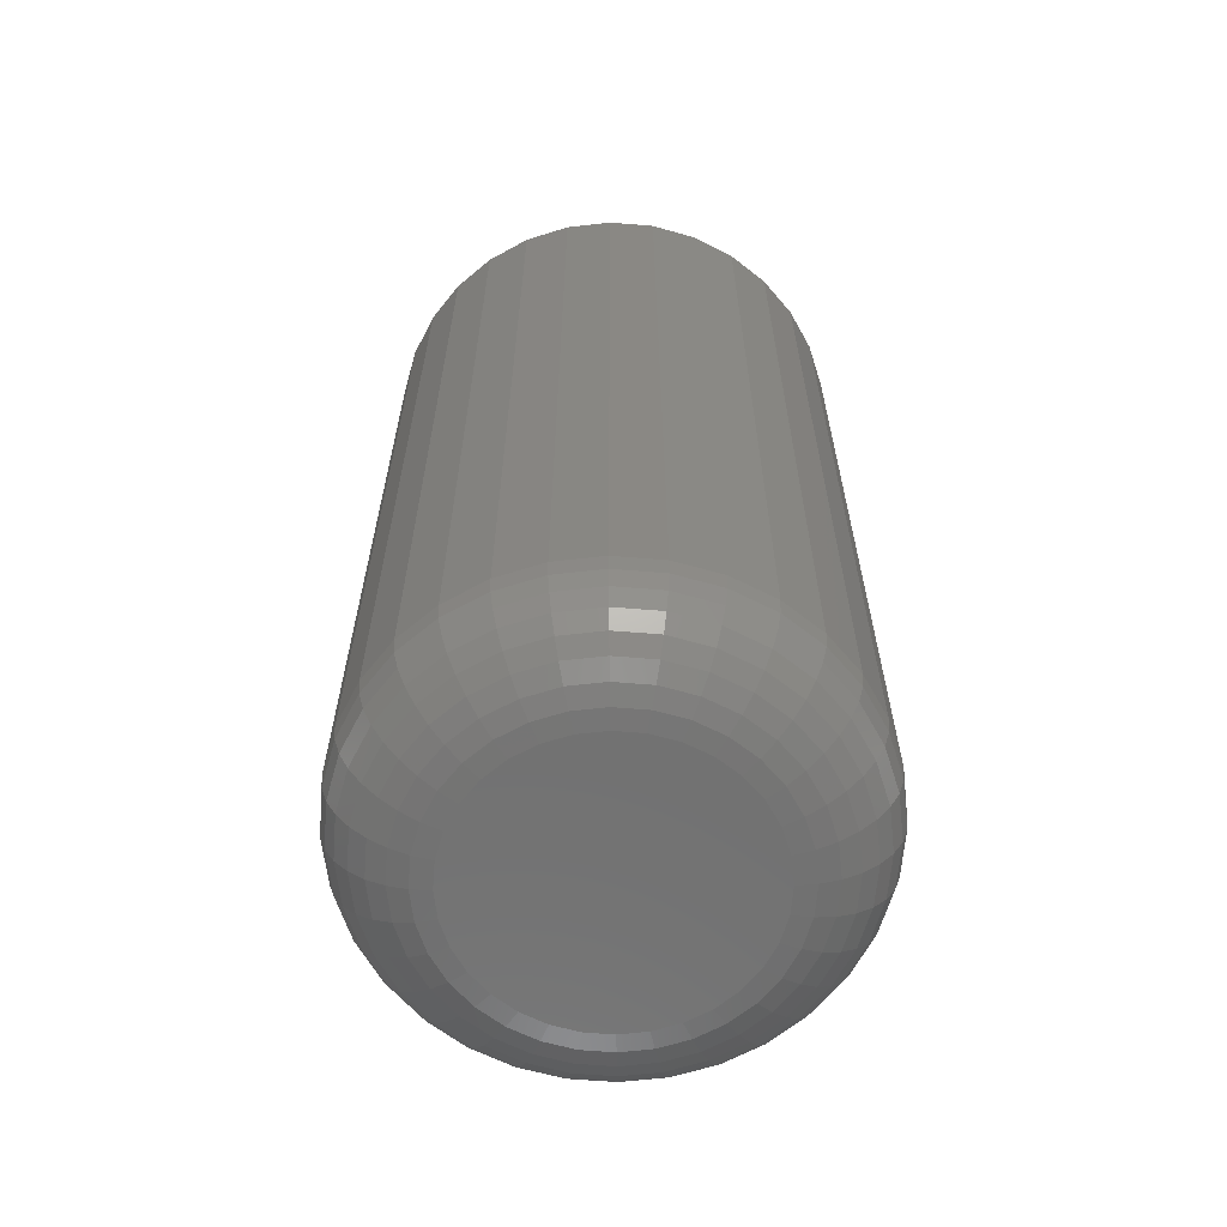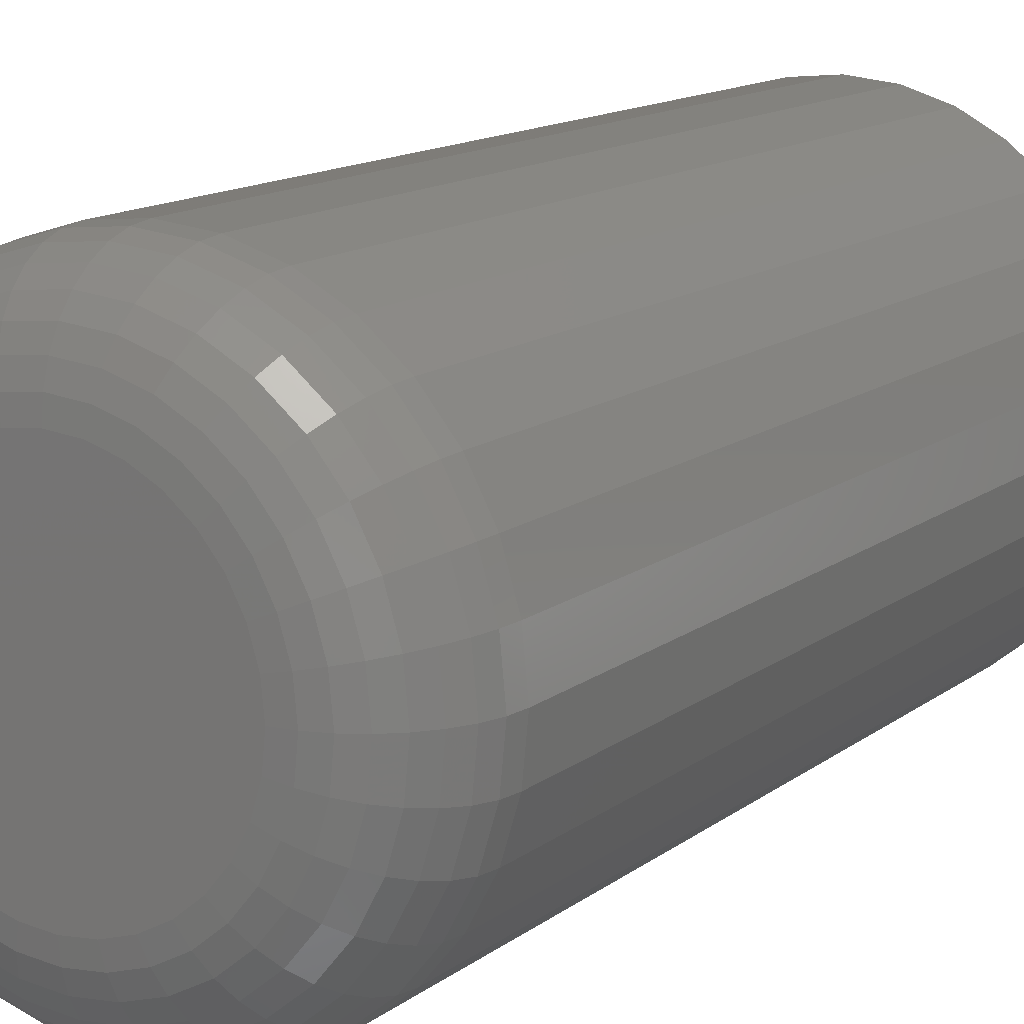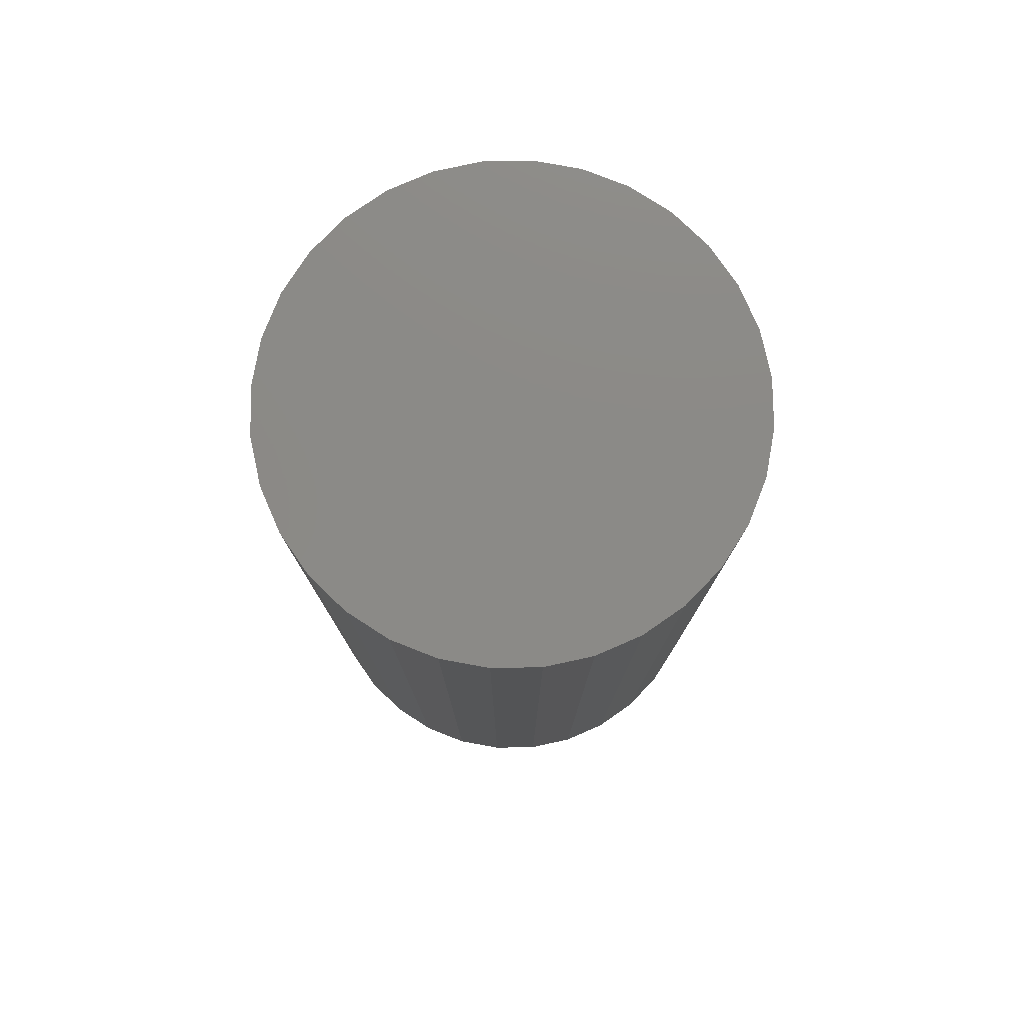
<metadata>
{"format":"stl","ext":"stl","renderer":"f3d","projection":"perspective","resolution":1024,"background":"white","views":[{"elev":-63.2,"azim":-21.6,"up":"+Z"},{"elev":13.3,"azim":-148.6,"up":"+Y"},{"elev":78.4,"azim":60.9,"up":"+Z"}]}
</metadata>
<code>
# stl→obj: 320 verts, 636 faces
v 0.001974 0.1113 0
v 0.0237 0.1092 0
v -0.01975 0.1092 0
v -0.04064 0.1029 0
v 0.04458 0.1029 0
v -0.05989 0.09258 0
v 0.06384 0.09258 0
v 0.04458 -0.1029 0
v -0.04064 -0.1029 0
v 0.06384 -0.09258 0
v -0.01975 -0.1092 0
v 0.0237 -0.1092 0
v 0.001974 -0.1113 0
v -0.05989 -0.09258 0
v -0.07676 -0.07874 0
v 0.08071 -0.07874 0
v -0.09061 -0.06186 0
v 0.09456 -0.06186 0
v -0.1009 -0.04261 0
v 0.1048 -0.04261 0
v -0.1072 -0.02172 0
v 0.1112 -0.02172 0
v -0.1094 -3.966e-17 0
v 0.1133 -3.111e-17 0
v -0.1072 0.02172 0
v 0.1112 0.02172 0
v -0.1009 0.04261 0
v 0.1048 0.04261 0
v -0.09061 0.06186 0
v 0.09456 0.06186 0
v -0.07676 0.07874 0
v 0.08071 0.07874 0
v 0.1914 -2.147e-16 0.07812
v 0.1914 0 0.75
v 0.1878 -0.03696 0.07812
v 0.1878 -0.03696 0.75
v 0.177 -0.07251 0.07812
v 0.177 -0.07251 0.75
v 0.1595 -0.1053 0.07812
v 0.1595 -0.1053 0.75
v 0.136 -0.134 0.07812
v 0.136 -0.134 0.75
v 0.1072 -0.1575 0.07812
v 0.1072 -0.1575 0.75
v 0.07448 -0.1751 0.07812
v 0.07448 -0.1751 0.75
v 0.03894 -0.1858 0.07812
v 0.03894 -0.1858 0.75
v 0.001974 -0.1895 0.07812
v 0.001974 -0.1895 0.75
v -0.03499 -0.1858 0.07812
v -0.03499 -0.1858 0.75
v -0.07053 -0.1751 0.07812
v -0.07053 -0.1751 0.75
v -0.1033 -0.1575 0.07812
v -0.1033 -0.1575 0.75
v -0.132 -0.134 0.07812
v -0.132 -0.134 0.75
v -0.1556 -0.1053 0.07812
v -0.1556 -0.1053 0.75
v -0.1731 -0.07251 0.07812
v -0.1731 -0.07251 0.75
v -0.1839 -0.03696 0.07812
v -0.1839 -0.03696 0.75
v -0.1875 2.32e-17 0.07812
v -0.1875 2.32e-17 0.75
v -0.1839 0.03696 0.07812
v -0.1839 0.03696 0.75
v -0.1731 0.07251 0.07812
v -0.1731 0.07251 0.75
v -0.1556 0.1053 0.07812
v -0.1556 0.1053 0.75
v -0.132 0.134 0.07812
v -0.132 0.134 0.75
v -0.1033 0.1575 0.07812
v -0.1033 0.1575 0.75
v -0.07053 0.1751 0.07812
v -0.07053 0.1751 0.75
v -0.03499 0.1858 0.07812
v -0.03499 0.1858 0.75
v 0.001974 0.1895 0.07812
v 0.001974 0.1895 0.75
v 0.03894 0.1858 0.07812
v 0.03894 0.1858 0.75
v 0.07448 0.1751 0.07812
v 0.07448 0.1751 0.75
v 0.1072 0.1575 0.07812
v 0.1072 0.1575 0.75
v 0.136 0.134 0.07812
v 0.136 0.134 0.75
v 0.1595 0.1053 0.07812
v 0.1595 0.1053 0.75
v 0.177 0.07251 0.07812
v 0.177 0.07251 0.75
v 0.1878 0.03696 0.07812
v 0.1878 0.03696 0.75
v 0.1899 -1.388e-17 0.06288
v 0.1863 -0.03667 0.06288
v 0.1855 -1.388e-17 0.04823
v 0.182 -0.0358 0.04823
v 0.1783 -1.388e-17 0.03472
v 0.1749 -0.0344 0.03472
v 0.1686 -2.776e-17 0.02288
v 0.1654 -0.0325 0.02288
v 0.1567 -1.388e-17 0.01317
v 0.1538 -0.03019 0.01317
v 0.1432 -1.388e-17 0.005947
v 0.1405 -0.02756 0.005947
v 0.1286 -2.082e-17 0.001501
v 0.1261 -0.0247 0.001501
v -0.1824 -0.03667 0.06288
v -0.186 8.327e-17 0.06288
v -0.178 -0.0358 0.04823
v -0.1816 8.327e-17 0.04823
v -0.1709 -0.0344 0.03472
v -0.1743 6.939e-17 0.03472
v -0.1614 -0.0325 0.02288
v -0.1646 5.551e-17 0.02288
v -0.1498 -0.03019 0.01317
v -0.1528 6.939e-17 0.01317
v -0.1366 -0.02756 0.005947
v -0.1393 6.245e-17 0.005947
v -0.1222 -0.0247 0.001501
v -0.1246 6.939e-17 0.001501
v -0.1717 -0.07193 0.06288
v -0.1676 -0.07023 0.04823
v -0.1609 -0.06747 0.03472
v -0.1519 -0.06375 0.02288
v -0.141 -0.05922 0.01317
v -0.1285 -0.05405 0.005947
v -0.115 -0.04844 0.001501
v -0.1543 -0.1044 0.06288
v -0.1506 -0.102 0.04823
v -0.1446 -0.09795 0.03472
v -0.1365 -0.09255 0.02288
v -0.1267 -0.08598 0.01317
v -0.1155 -0.07847 0.005947
v -0.1033 -0.07033 0.001501
v -0.1309 -0.1329 0.06288
v -0.1278 -0.1298 0.04823
v -0.1227 -0.1247 0.03472
v -0.1158 -0.1178 0.02288
v -0.1075 -0.1094 0.01317
v -0.0979 -0.09988 0.005947
v -0.08754 -0.08951 0.001501
v -0.1025 -0.1563 0.06288
v -0.09999 -0.1526 0.04823
v -0.09598 -0.1466 0.03472
v -0.09058 -0.1385 0.02288
v -0.084 -0.1287 0.01317
v -0.0765 -0.1174 0.005947
v -0.06836 -0.1053 0.001501
v -0.06996 -0.1737 0.06288
v -0.06826 -0.1696 0.04823
v -0.0655 -0.1629 0.03472
v -0.06178 -0.1539 0.02288
v -0.05725 -0.143 0.01317
v -0.05208 -0.1305 0.005947
v -0.04647 -0.117 0.001501
v -0.0347 -0.1844 0.06288
v -0.03383 -0.18 0.04823
v -0.03242 -0.1729 0.03472
v -0.03053 -0.1634 0.02288
v -0.02822 -0.1518 0.01317
v -0.02558 -0.1385 0.005947
v -0.02272 -0.1242 0.001501
v 0.001974 -0.188 0.06288
v 0.001974 -0.1835 0.04823
v 0.001974 -0.1763 0.03472
v 0.001974 -0.1666 0.02288
v 0.001974 -0.1548 0.01317
v 0.001974 -0.1412 0.005947
v 0.001974 -0.1266 0.001501
v 0.03865 -0.1844 0.06288
v 0.03778 -0.18 0.04823
v 0.03637 -0.1729 0.03472
v 0.03447 -0.1634 0.02288
v 0.03216 -0.1518 0.01317
v 0.02953 -0.1385 0.005947
v 0.02667 -0.1242 0.001501
v 0.07391 -0.1737 0.06288
v 0.07221 -0.1696 0.04823
v 0.06944 -0.1629 0.03472
v 0.06573 -0.1539 0.02288
v 0.06119 -0.143 0.01317
v 0.05603 -0.1305 0.005947
v 0.05042 -0.117 0.001501
v 0.1064 -0.1563 0.06288
v 0.1039 -0.1526 0.04823
v 0.09992 -0.1466 0.03472
v 0.09453 -0.1385 0.02288
v 0.08795 -0.1287 0.01317
v 0.08045 -0.1174 0.005947
v 0.0723 -0.1053 0.001501
v 0.1349 -0.1329 0.06288
v 0.1317 -0.1298 0.04823
v 0.1266 -0.1247 0.03472
v 0.1198 -0.1178 0.02288
v 0.1114 -0.1094 0.01317
v 0.1018 -0.09988 0.005947
v 0.09149 -0.08951 0.001501
v 0.1583 -0.1044 0.06288
v 0.1546 -0.102 0.04823
v 0.1486 -0.09795 0.03472
v 0.1405 -0.09255 0.02288
v 0.1306 -0.08598 0.01317
v 0.1194 -0.07847 0.005947
v 0.1072 -0.07033 0.001501
v 0.1756 -0.07193 0.06288
v 0.1715 -0.07023 0.04823
v 0.1649 -0.06747 0.03472
v 0.1559 -0.06375 0.02288
v 0.1449 -0.05922 0.01317
v 0.1325 -0.05405 0.005947
v 0.1189 -0.04844 0.001501
v -0.1824 0.03667 0.06288
v -0.178 0.0358 0.04823
v -0.1709 0.0344 0.03472
v -0.1614 0.0325 0.02288
v -0.1498 0.03019 0.01317
v -0.1366 0.02756 0.005947
v -0.1222 0.0247 0.001501
v 0.1863 0.03667 0.06288
v 0.182 0.0358 0.04823
v 0.1749 0.0344 0.03472
v 0.1654 0.0325 0.02288
v 0.1538 0.03019 0.01317
v 0.1405 0.02756 0.005947
v 0.1261 0.0247 0.001501
v 0.1756 0.07193 0.06288
v 0.1715 0.07023 0.04823
v 0.1649 0.06747 0.03472
v 0.1559 0.06375 0.02288
v 0.1449 0.05922 0.01317
v 0.1325 0.05405 0.005947
v 0.1189 0.04844 0.001501
v 0.1583 0.1044 0.06288
v 0.1546 0.102 0.04823
v 0.1486 0.09795 0.03472
v 0.1405 0.09255 0.02288
v 0.1306 0.08598 0.01317
v 0.1194 0.07847 0.005947
v 0.1072 0.07033 0.001501
v 0.1349 0.1329 0.06288
v 0.1317 0.1298 0.04823
v 0.1266 0.1247 0.03472
v 0.1198 0.1178 0.02288
v 0.1114 0.1094 0.01317
v 0.1018 0.09988 0.005947
v 0.09149 0.08951 0.001501
v 0.1064 0.1563 0.06288
v 0.1039 0.1526 0.04823
v 0.09992 0.1466 0.03472
v 0.09453 0.1385 0.02288
v 0.08795 0.1287 0.01317
v 0.08045 0.1174 0.005947
v 0.0723 0.1053 0.001501
v 0.07391 0.1737 0.06288
v 0.07221 0.1696 0.04823
v 0.06944 0.1629 0.03472
v 0.06573 0.1539 0.02288
v 0.06119 0.143 0.01317
v 0.05603 0.1305 0.005947
v 0.05042 0.117 0.001501
v 0.03865 0.1844 0.06288
v 0.03778 0.18 0.04823
v 0.03637 0.1729 0.03472
v 0.03447 0.1634 0.02288
v 0.03216 0.1518 0.01317
v 0.02953 0.1385 0.005947
v 0.02667 0.1242 0.001501
v 0.001974 0.188 0.06288
v 0.001974 0.1835 0.04823
v 0.001974 0.1763 0.03472
v 0.001974 0.1666 0.02288
v 0.001974 0.1548 0.01317
v 0.001974 0.1412 0.005947
v 0.001974 0.1266 0.001501
v -0.0347 0.1844 0.06288
v -0.03383 0.18 0.04823
v -0.03242 0.1729 0.03472
v -0.03053 0.1634 0.02288
v -0.02822 0.1518 0.01317
v -0.02558 0.1385 0.005947
v -0.02272 0.1242 0.001501
v -0.06996 0.1737 0.06288
v -0.06826 0.1696 0.04823
v -0.0655 0.1629 0.03472
v -0.06178 0.1539 0.02288
v -0.05725 0.143 0.01317
v -0.05208 0.1305 0.005947
v -0.04647 0.117 0.001501
v -0.1025 0.1563 0.06288
v -0.09999 0.1526 0.04823
v -0.09598 0.1466 0.03472
v -0.09058 0.1385 0.02288
v -0.084 0.1287 0.01317
v -0.0765 0.1174 0.005947
v -0.06836 0.1053 0.001501
v -0.1309 0.1329 0.06288
v -0.1278 0.1298 0.04823
v -0.1227 0.1247 0.03472
v -0.1158 0.1178 0.02288
v -0.1075 0.1094 0.01317
v -0.0979 0.09988 0.005947
v -0.08754 0.08951 0.001501
v -0.1543 0.1044 0.06288
v -0.1506 0.102 0.04823
v -0.1446 0.09795 0.03472
v -0.1365 0.09255 0.02288
v -0.1267 0.08598 0.01317
v -0.1155 0.07847 0.005947
v -0.1033 0.07033 0.001501
v -0.1717 0.07193 0.06288
v -0.1676 0.07023 0.04823
v -0.1609 0.06747 0.03472
v -0.1519 0.06375 0.02288
v -0.141 0.05922 0.01317
v -0.1285 0.05405 0.005947
v -0.115 0.04844 0.001501
f 1 2 3
f 4 3 2
f 5 4 2
f 6 4 5
f 7 6 5
f 8 9 10
f 11 9 8
f 12 11 8
f 13 11 12
f 9 14 10
f 10 14 15
f 10 15 16
f 16 15 17
f 16 17 18
f 18 17 19
f 18 19 20
f 20 19 21
f 20 21 22
f 22 21 23
f 22 23 24
f 24 23 25
f 24 25 26
f 26 25 27
f 26 27 28
f 28 27 29
f 28 29 30
f 30 29 31
f 30 31 32
f 32 31 6
f 32 6 7
f 33 34 35
f 35 34 36
f 35 36 37
f 37 36 38
f 37 38 39
f 39 38 40
f 39 40 41
f 41 40 42
f 41 42 43
f 43 42 44
f 43 44 45
f 45 44 46
f 45 46 47
f 47 46 48
f 47 48 49
f 49 48 50
f 49 50 51
f 51 50 52
f 51 52 53
f 53 52 54
f 53 54 55
f 55 54 56
f 55 56 57
f 57 56 58
f 57 58 59
f 59 58 60
f 59 60 61
f 61 60 62
f 61 62 63
f 63 62 64
f 63 64 65
f 65 64 66
f 65 66 67
f 67 66 68
f 67 68 69
f 69 68 70
f 69 70 71
f 71 70 72
f 71 72 73
f 73 72 74
f 73 74 75
f 75 74 76
f 75 76 77
f 77 76 78
f 77 78 79
f 79 78 80
f 79 80 81
f 81 80 82
f 81 82 83
f 83 82 84
f 83 84 85
f 85 84 86
f 85 86 87
f 87 86 88
f 87 88 89
f 89 88 90
f 89 90 91
f 91 90 92
f 91 92 93
f 93 92 94
f 93 94 95
f 95 94 96
f 95 96 33
f 33 96 34
f 33 35 97
f 97 35 98
f 97 98 99
f 99 98 100
f 99 100 101
f 101 100 102
f 101 102 103
f 103 102 104
f 103 104 105
f 105 104 106
f 105 106 107
f 107 106 108
f 107 108 109
f 109 108 110
f 109 110 24
f 24 110 22
f 63 65 111
f 111 65 112
f 111 112 113
f 113 112 114
f 113 114 115
f 115 114 116
f 115 116 117
f 117 116 118
f 117 118 119
f 119 118 120
f 119 120 121
f 121 120 122
f 121 122 123
f 123 122 124
f 123 124 21
f 21 124 23
f 61 63 125
f 125 63 111
f 125 111 126
f 126 111 113
f 126 113 127
f 127 113 115
f 127 115 128
f 128 115 117
f 128 117 129
f 129 117 119
f 129 119 130
f 130 119 121
f 130 121 131
f 131 121 123
f 131 123 19
f 19 123 21
f 59 61 132
f 132 61 125
f 132 125 133
f 133 125 126
f 133 126 134
f 134 126 127
f 134 127 135
f 135 127 128
f 135 128 136
f 136 128 129
f 136 129 137
f 137 129 130
f 137 130 138
f 138 130 131
f 138 131 17
f 17 131 19
f 57 59 139
f 139 59 132
f 139 132 140
f 140 132 133
f 140 133 141
f 141 133 134
f 141 134 142
f 142 134 135
f 142 135 143
f 143 135 136
f 143 136 144
f 144 136 137
f 144 137 145
f 145 137 138
f 145 138 15
f 15 138 17
f 55 57 146
f 146 57 139
f 146 139 147
f 147 139 140
f 147 140 148
f 148 140 141
f 148 141 149
f 149 141 142
f 149 142 150
f 150 142 143
f 150 143 151
f 151 143 144
f 151 144 152
f 152 144 145
f 152 145 14
f 14 145 15
f 53 55 153
f 153 55 146
f 153 146 154
f 154 146 147
f 154 147 155
f 155 147 148
f 155 148 156
f 156 148 149
f 156 149 157
f 157 149 150
f 157 150 158
f 158 150 151
f 158 151 159
f 159 151 152
f 159 152 9
f 9 152 14
f 51 53 160
f 160 53 153
f 160 153 161
f 161 153 154
f 161 154 162
f 162 154 155
f 162 155 163
f 163 155 156
f 163 156 164
f 164 156 157
f 164 157 165
f 165 157 158
f 165 158 166
f 166 158 159
f 166 159 11
f 11 159 9
f 49 51 167
f 167 51 160
f 167 160 168
f 168 160 161
f 168 161 169
f 169 161 162
f 169 162 170
f 170 162 163
f 170 163 171
f 171 163 164
f 171 164 172
f 172 164 165
f 172 165 173
f 173 165 166
f 173 166 13
f 13 166 11
f 47 49 174
f 174 49 167
f 174 167 175
f 175 167 168
f 175 168 176
f 176 168 169
f 176 169 177
f 177 169 170
f 177 170 178
f 178 170 171
f 178 171 179
f 179 171 172
f 179 172 180
f 180 172 173
f 180 173 12
f 12 173 13
f 45 47 181
f 181 47 174
f 181 174 182
f 182 174 175
f 182 175 183
f 183 175 176
f 183 176 184
f 184 176 177
f 184 177 185
f 185 177 178
f 185 178 186
f 186 178 179
f 186 179 187
f 187 179 180
f 187 180 8
f 8 180 12
f 43 45 188
f 188 45 181
f 188 181 189
f 189 181 182
f 189 182 190
f 190 182 183
f 190 183 191
f 191 183 184
f 191 184 192
f 192 184 185
f 192 185 193
f 193 185 186
f 193 186 194
f 194 186 187
f 194 187 10
f 10 187 8
f 41 43 195
f 195 43 188
f 195 188 196
f 196 188 189
f 196 189 197
f 197 189 190
f 197 190 198
f 198 190 191
f 198 191 199
f 199 191 192
f 199 192 200
f 200 192 193
f 200 193 201
f 201 193 194
f 201 194 16
f 16 194 10
f 39 41 202
f 202 41 195
f 202 195 203
f 203 195 196
f 203 196 204
f 204 196 197
f 204 197 205
f 205 197 198
f 205 198 206
f 206 198 199
f 206 199 207
f 207 199 200
f 207 200 208
f 208 200 201
f 208 201 18
f 18 201 16
f 37 39 209
f 209 39 202
f 209 202 210
f 210 202 203
f 210 203 211
f 211 203 204
f 211 204 212
f 212 204 205
f 212 205 213
f 213 205 206
f 213 206 214
f 214 206 207
f 214 207 215
f 215 207 208
f 215 208 20
f 20 208 18
f 35 37 98
f 98 37 209
f 98 209 100
f 100 209 210
f 100 210 102
f 102 210 211
f 102 211 104
f 104 211 212
f 104 212 106
f 106 212 213
f 106 213 108
f 108 213 214
f 108 214 110
f 110 214 215
f 110 215 22
f 22 215 20
f 65 67 112
f 112 67 216
f 112 216 114
f 114 216 217
f 114 217 116
f 116 217 218
f 116 218 118
f 118 218 219
f 118 219 120
f 120 219 220
f 120 220 122
f 122 220 221
f 122 221 124
f 124 221 222
f 124 222 23
f 23 222 25
f 95 33 223
f 223 33 97
f 223 97 224
f 224 97 99
f 224 99 225
f 225 99 101
f 225 101 226
f 226 101 103
f 226 103 227
f 227 103 105
f 227 105 228
f 228 105 107
f 228 107 229
f 229 107 109
f 229 109 26
f 26 109 24
f 93 95 230
f 230 95 223
f 230 223 231
f 231 223 224
f 231 224 232
f 232 224 225
f 232 225 233
f 233 225 226
f 233 226 234
f 234 226 227
f 234 227 235
f 235 227 228
f 235 228 236
f 236 228 229
f 236 229 28
f 28 229 26
f 91 93 237
f 237 93 230
f 237 230 238
f 238 230 231
f 238 231 239
f 239 231 232
f 239 232 240
f 240 232 233
f 240 233 241
f 241 233 234
f 241 234 242
f 242 234 235
f 242 235 243
f 243 235 236
f 243 236 30
f 30 236 28
f 89 91 244
f 244 91 237
f 244 237 245
f 245 237 238
f 245 238 246
f 246 238 239
f 246 239 247
f 247 239 240
f 247 240 248
f 248 240 241
f 248 241 249
f 249 241 242
f 249 242 250
f 250 242 243
f 250 243 32
f 32 243 30
f 87 89 251
f 251 89 244
f 251 244 252
f 252 244 245
f 252 245 253
f 253 245 246
f 253 246 254
f 254 246 247
f 254 247 255
f 255 247 248
f 255 248 256
f 256 248 249
f 256 249 257
f 257 249 250
f 257 250 7
f 7 250 32
f 85 87 258
f 258 87 251
f 258 251 259
f 259 251 252
f 259 252 260
f 260 252 253
f 260 253 261
f 261 253 254
f 261 254 262
f 262 254 255
f 262 255 263
f 263 255 256
f 263 256 264
f 264 256 257
f 264 257 5
f 5 257 7
f 83 85 265
f 265 85 258
f 265 258 266
f 266 258 259
f 266 259 267
f 267 259 260
f 267 260 268
f 268 260 261
f 268 261 269
f 269 261 262
f 269 262 270
f 270 262 263
f 270 263 271
f 271 263 264
f 271 264 2
f 2 264 5
f 81 83 272
f 272 83 265
f 272 265 273
f 273 265 266
f 273 266 274
f 274 266 267
f 274 267 275
f 275 267 268
f 275 268 276
f 276 268 269
f 276 269 277
f 277 269 270
f 277 270 278
f 278 270 271
f 278 271 1
f 1 271 2
f 79 81 279
f 279 81 272
f 279 272 280
f 280 272 273
f 280 273 281
f 281 273 274
f 281 274 282
f 282 274 275
f 282 275 283
f 283 275 276
f 283 276 284
f 284 276 277
f 284 277 285
f 285 277 278
f 285 278 3
f 3 278 1
f 77 79 286
f 286 79 279
f 286 279 287
f 287 279 280
f 287 280 288
f 288 280 281
f 288 281 289
f 289 281 282
f 289 282 290
f 290 282 283
f 290 283 291
f 291 283 284
f 291 284 292
f 292 284 285
f 292 285 4
f 4 285 3
f 75 77 293
f 293 77 286
f 293 286 294
f 294 286 287
f 294 287 295
f 295 287 288
f 295 288 296
f 296 288 289
f 296 289 297
f 297 289 290
f 297 290 298
f 298 290 291
f 298 291 299
f 299 291 292
f 299 292 6
f 6 292 4
f 73 75 300
f 300 75 293
f 300 293 301
f 301 293 294
f 301 294 302
f 302 294 295
f 302 295 303
f 303 295 296
f 303 296 304
f 304 296 297
f 304 297 305
f 305 297 298
f 305 298 306
f 306 298 299
f 306 299 31
f 31 299 6
f 71 73 307
f 307 73 300
f 307 300 308
f 308 300 301
f 308 301 309
f 309 301 302
f 309 302 310
f 310 302 303
f 310 303 311
f 311 303 304
f 311 304 312
f 312 304 305
f 312 305 313
f 313 305 306
f 313 306 29
f 29 306 31
f 69 71 314
f 314 71 307
f 314 307 315
f 315 307 308
f 315 308 316
f 316 308 309
f 316 309 317
f 317 309 310
f 317 310 318
f 318 310 311
f 318 311 319
f 319 311 312
f 319 312 320
f 320 312 313
f 320 313 27
f 27 313 29
f 67 69 216
f 216 69 314
f 216 314 217
f 217 314 315
f 217 315 218
f 218 315 316
f 218 316 219
f 219 316 317
f 219 317 220
f 220 317 318
f 220 318 221
f 221 318 319
f 221 319 222
f 222 319 320
f 222 320 25
f 25 320 27
f 80 84 82
f 84 80 78
f 84 78 86
f 46 52 48
f 48 52 50
f 86 78 88
f 88 78 76
f 88 76 90
f 90 76 74
f 90 74 92
f 92 74 72
f 92 72 94
f 94 72 70
f 94 70 96
f 96 70 68
f 96 68 34
f 34 68 66
f 34 66 36
f 36 66 64
f 36 64 38
f 38 64 62
f 38 62 40
f 40 62 60
f 40 60 42
f 42 60 58
f 42 58 44
f 44 58 56
f 44 56 46
f 46 56 54
f 46 54 52

</code>
